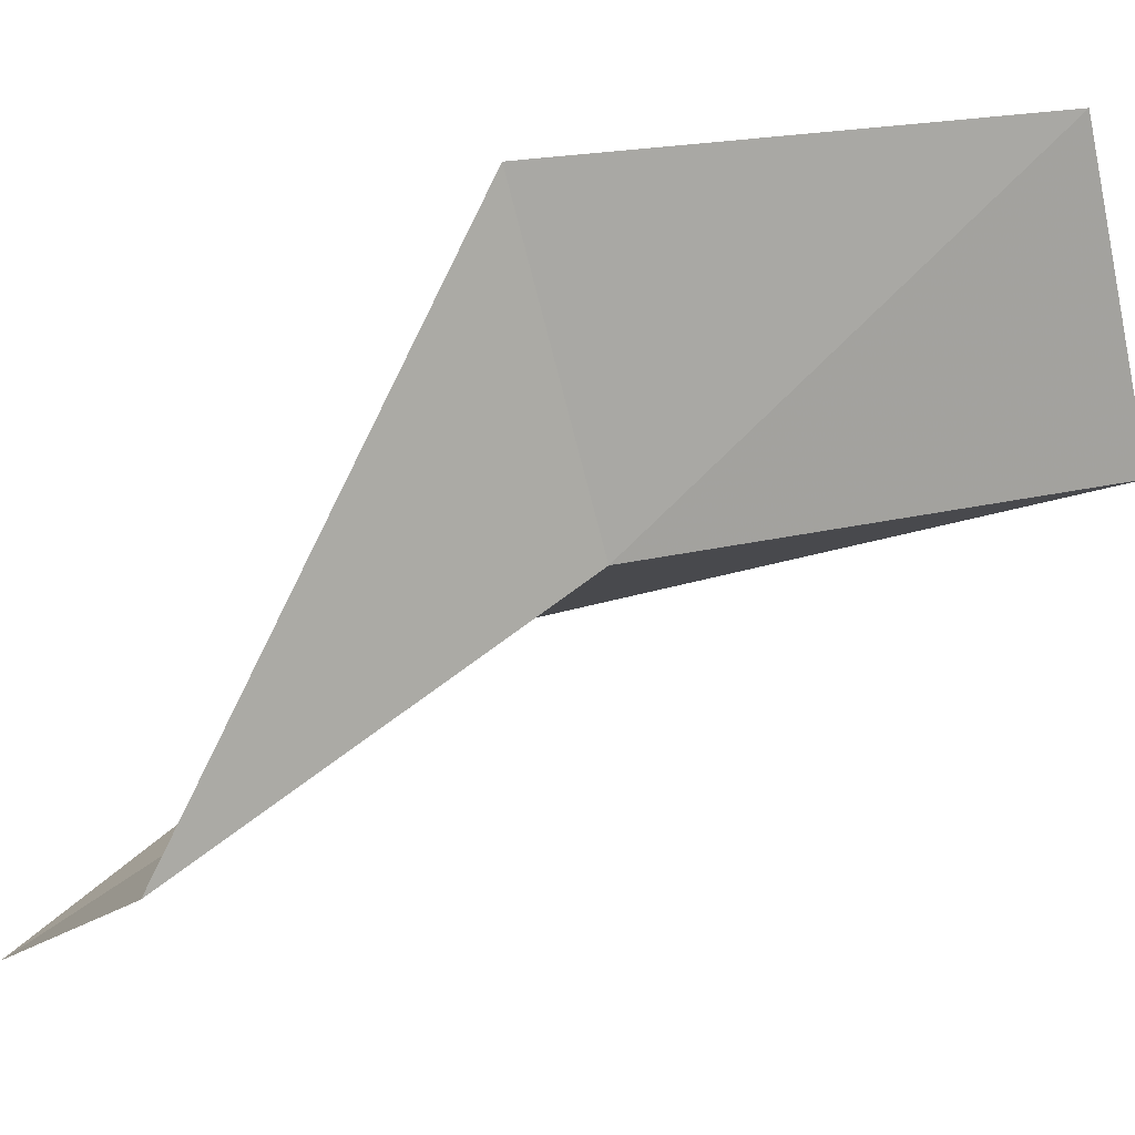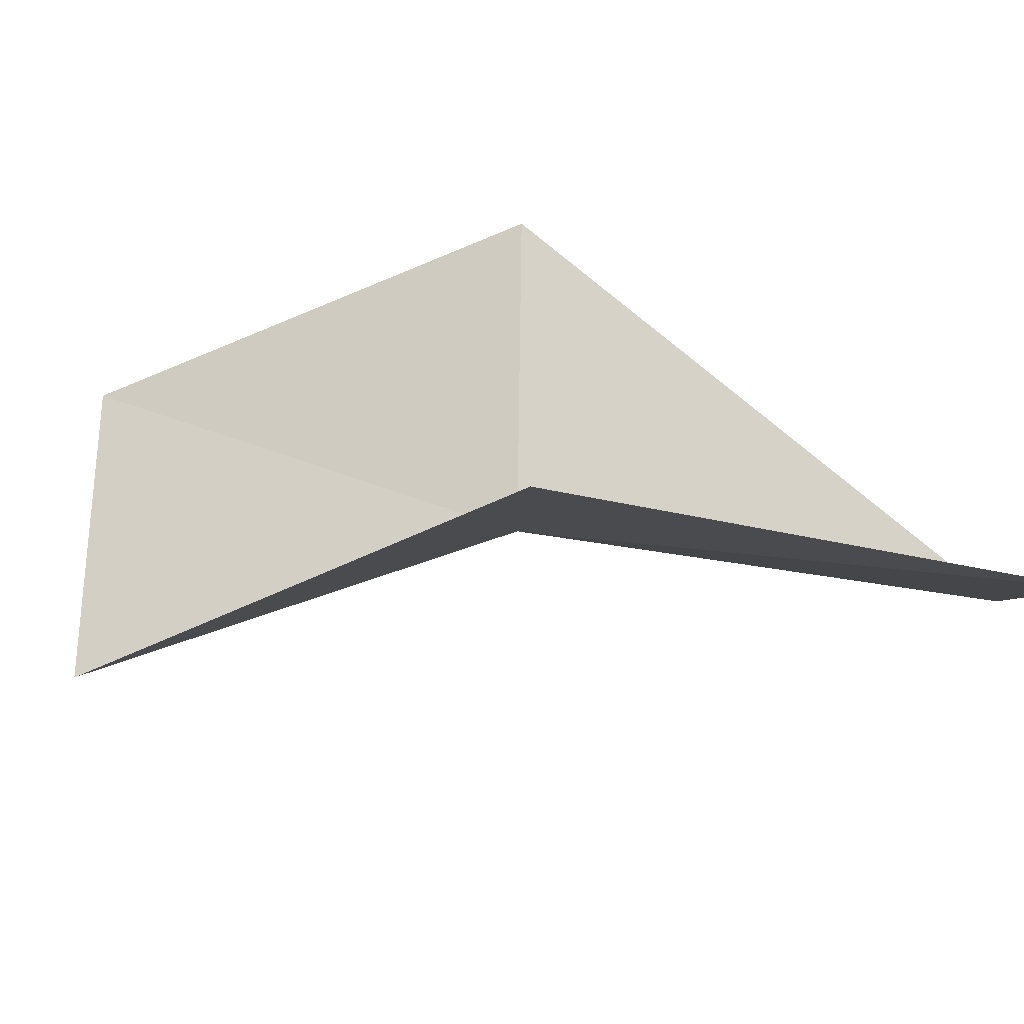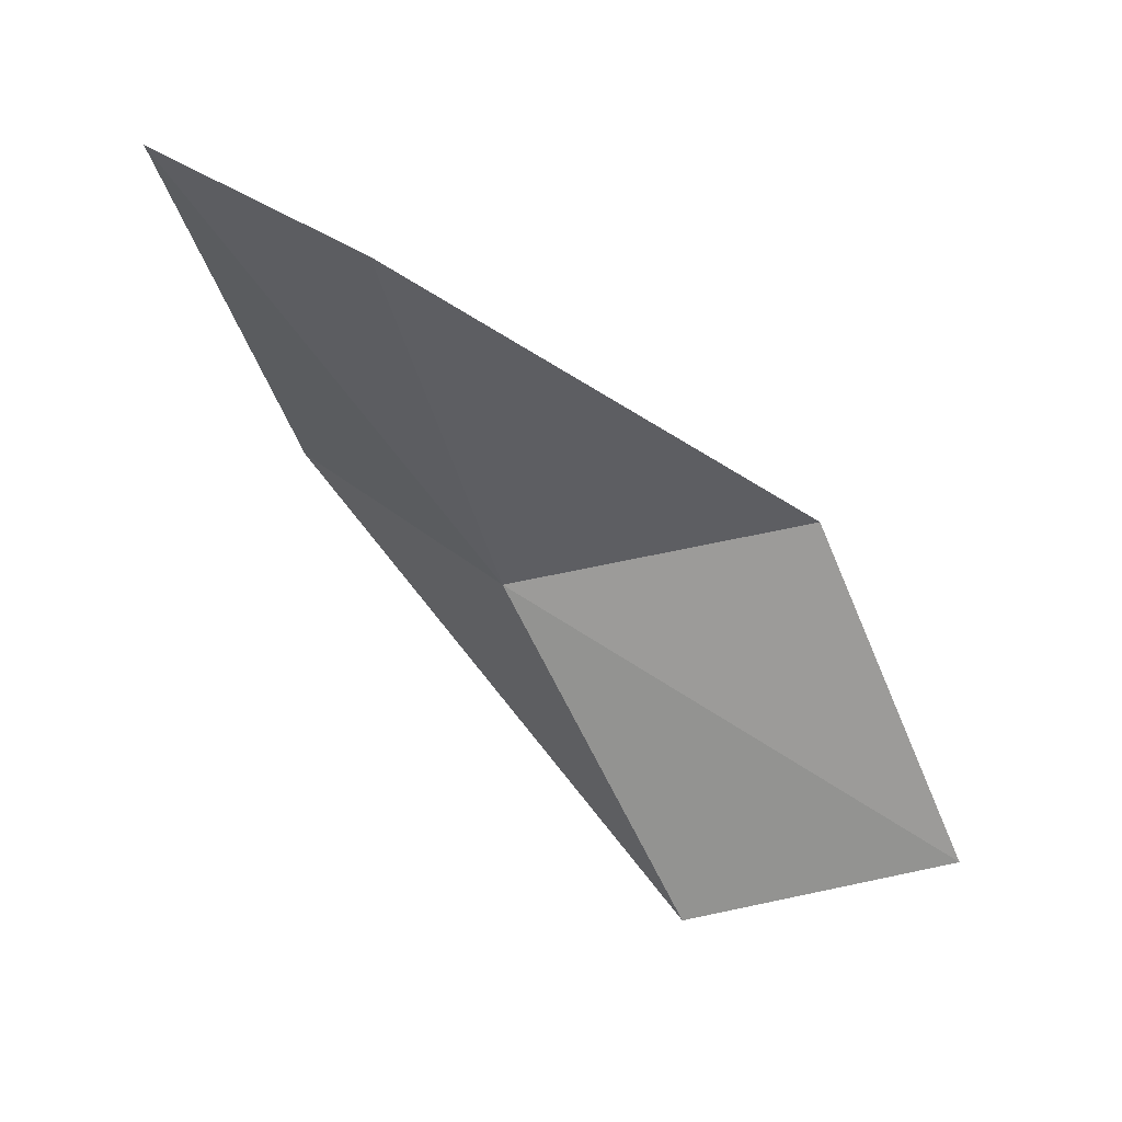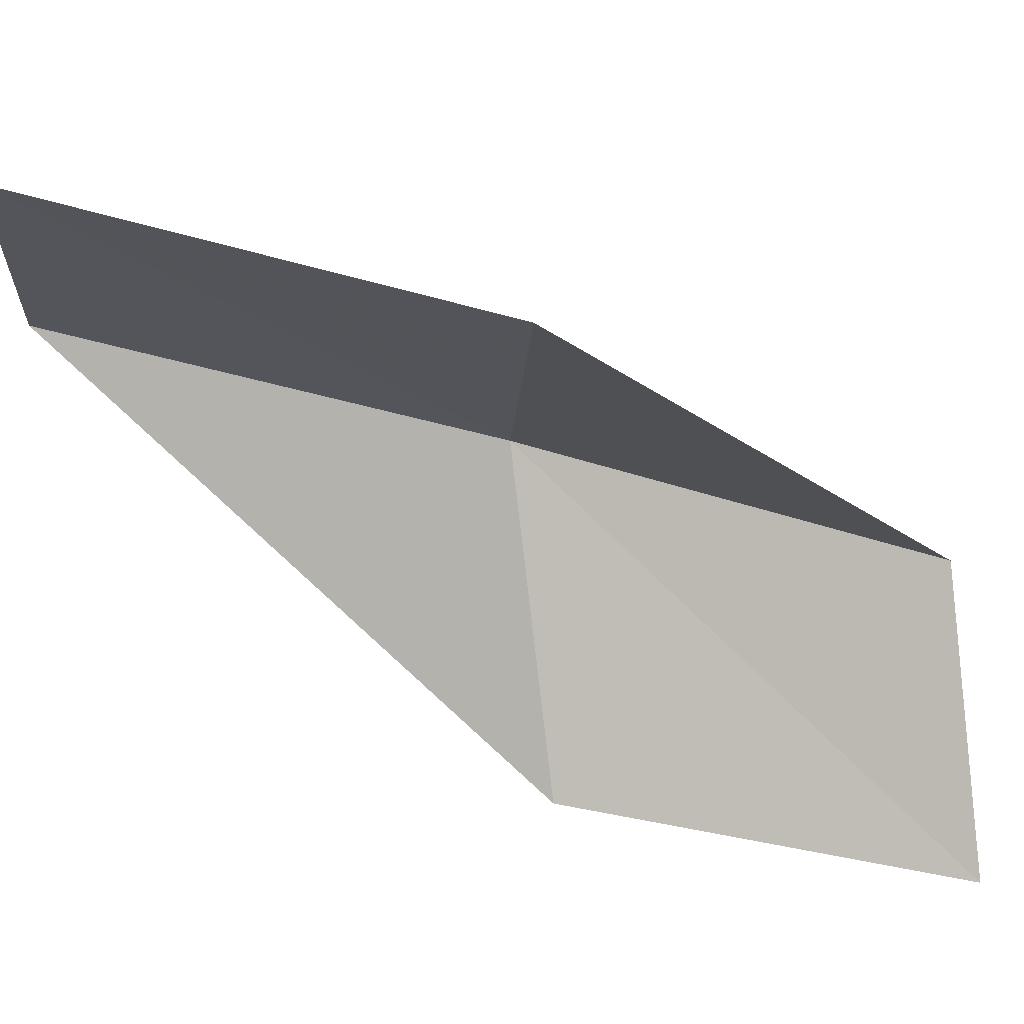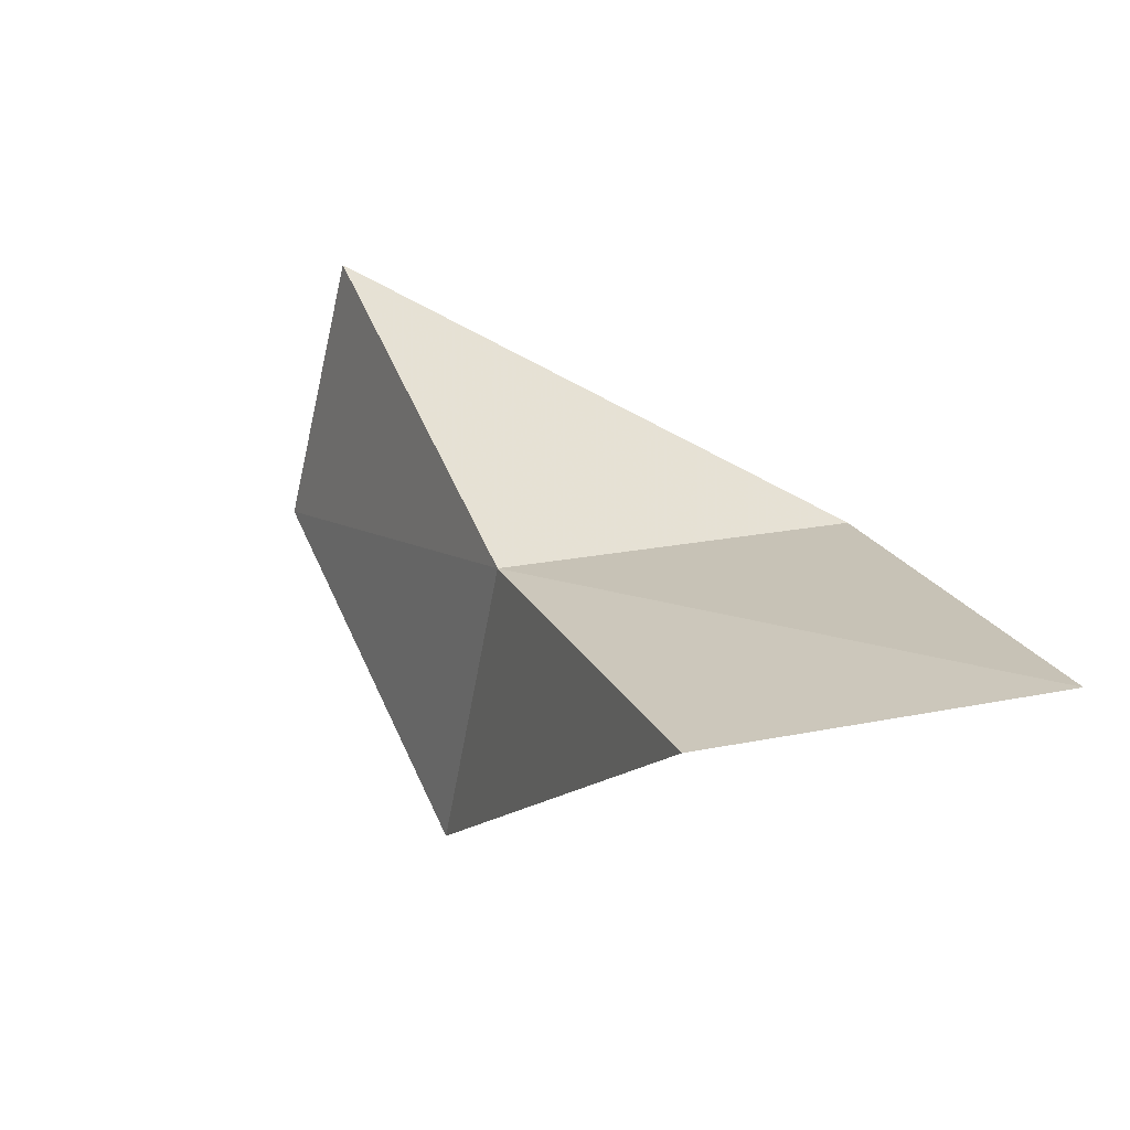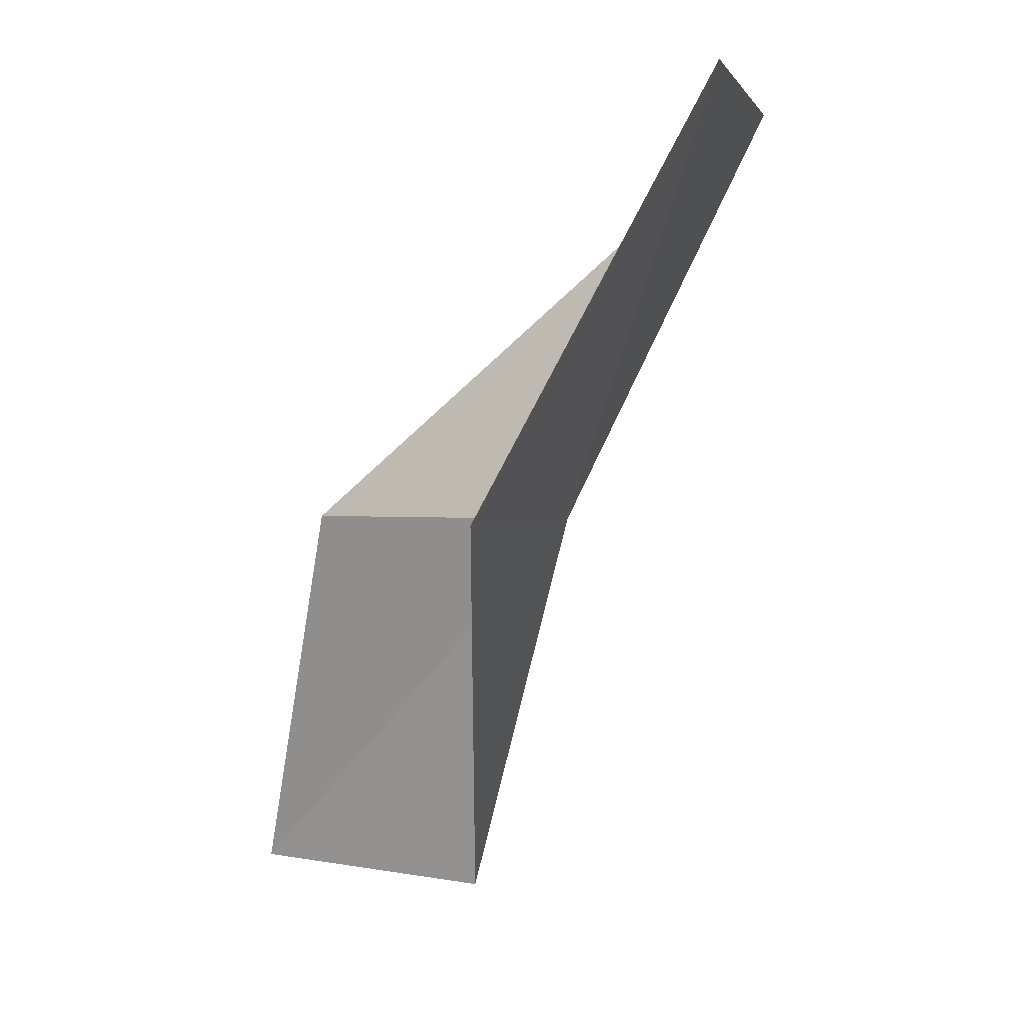
<metadata>
{"format":"obj","ext":"obj","renderer":"f3d","projection":"perspective","resolution":1024,"background":"white","views":[{"elev":34.3,"azim":-133.1,"up":"+Y"},{"elev":-46.6,"azim":87.8,"up":"+Y"},{"elev":31.5,"azim":-60.6,"up":"+Z"},{"elev":54.6,"azim":81.1,"up":"+Y"},{"elev":-57.0,"azim":-31.2,"up":"+Z"},{"elev":0.9,"azim":175.4,"up":"+Z"}]}
</metadata>
<code>
v 22.41 27.01 61.02
v 25.14 24.72 61.02
v 20.2 26.94 65.53
v 21.27 30.17 65.53
v 23.69 30.31 61.02
v 25.8 23.01 56.66
v 23.33 25.3 56.66
f 1 3 2
f 1 5 4
f 1 6 7
f 1 2 6
f 1 7 5
f 1 4 3

</code>
